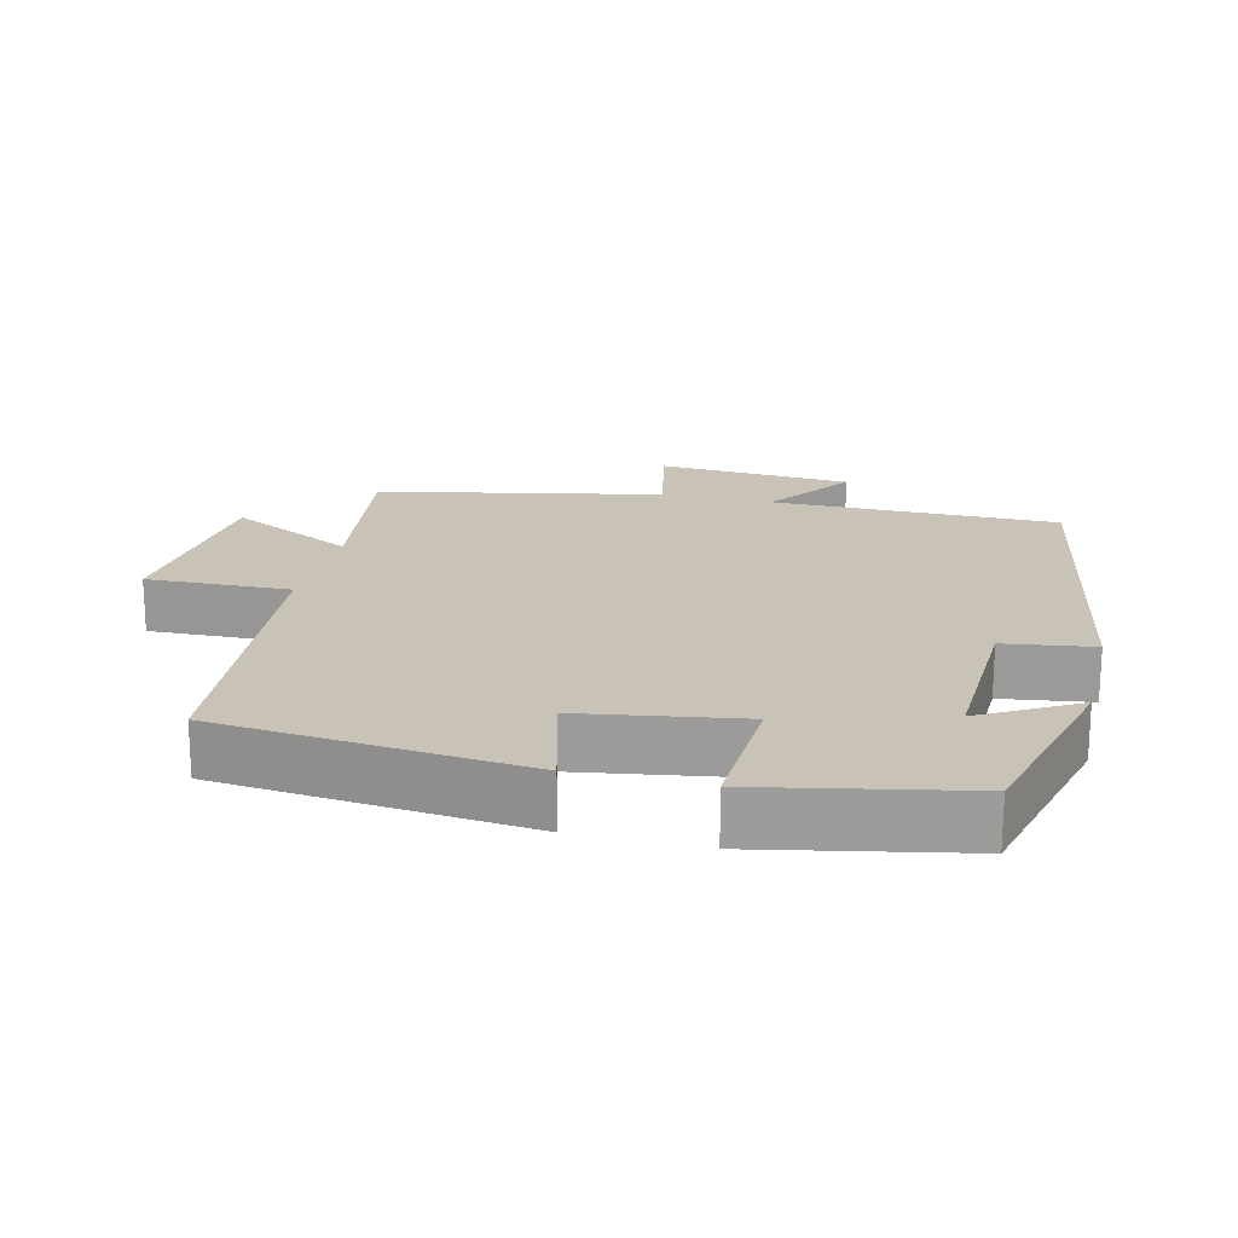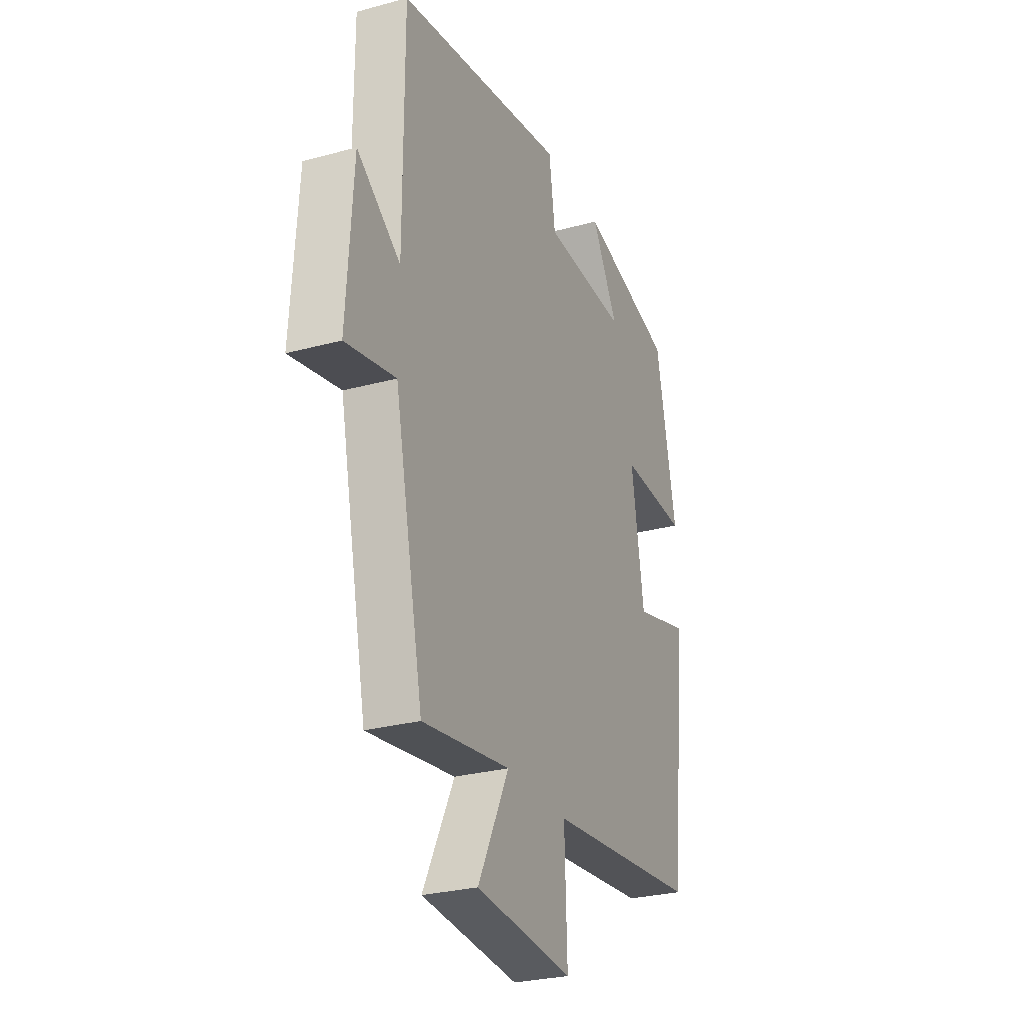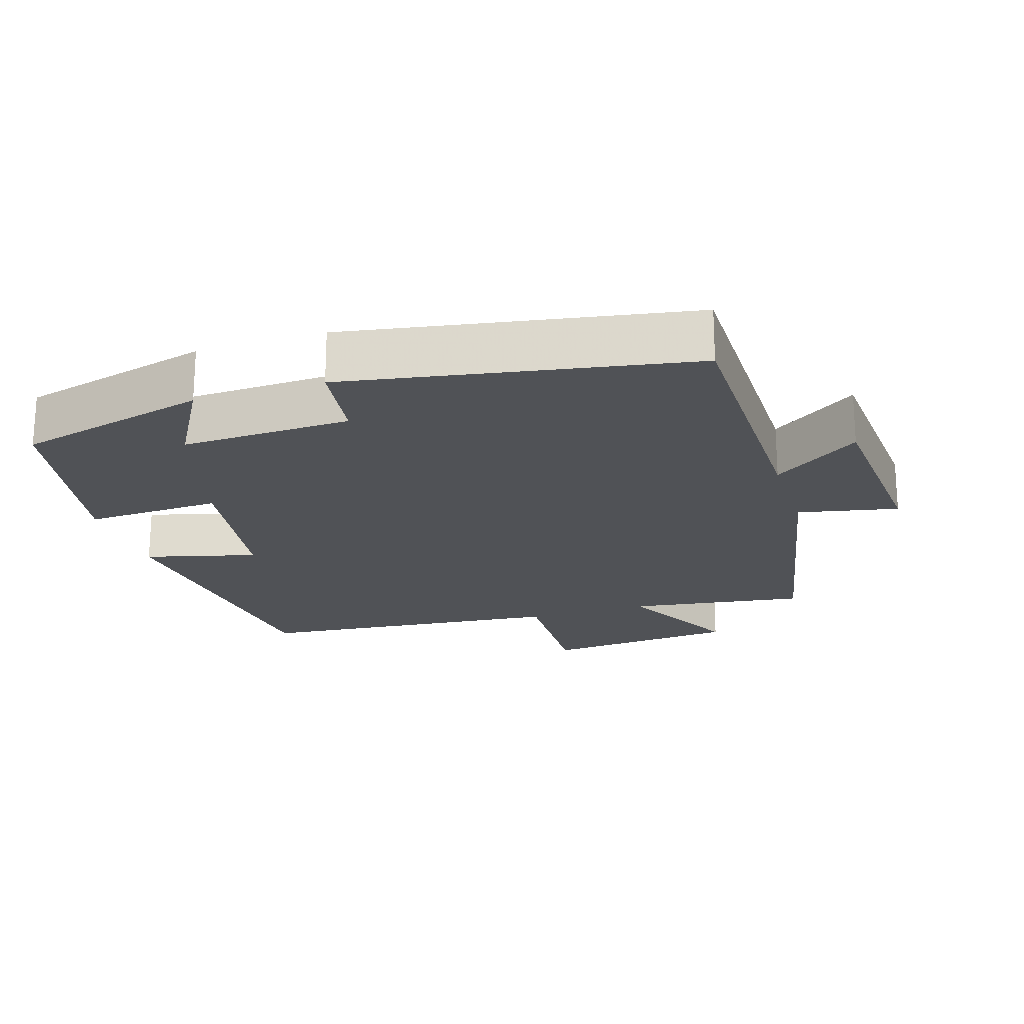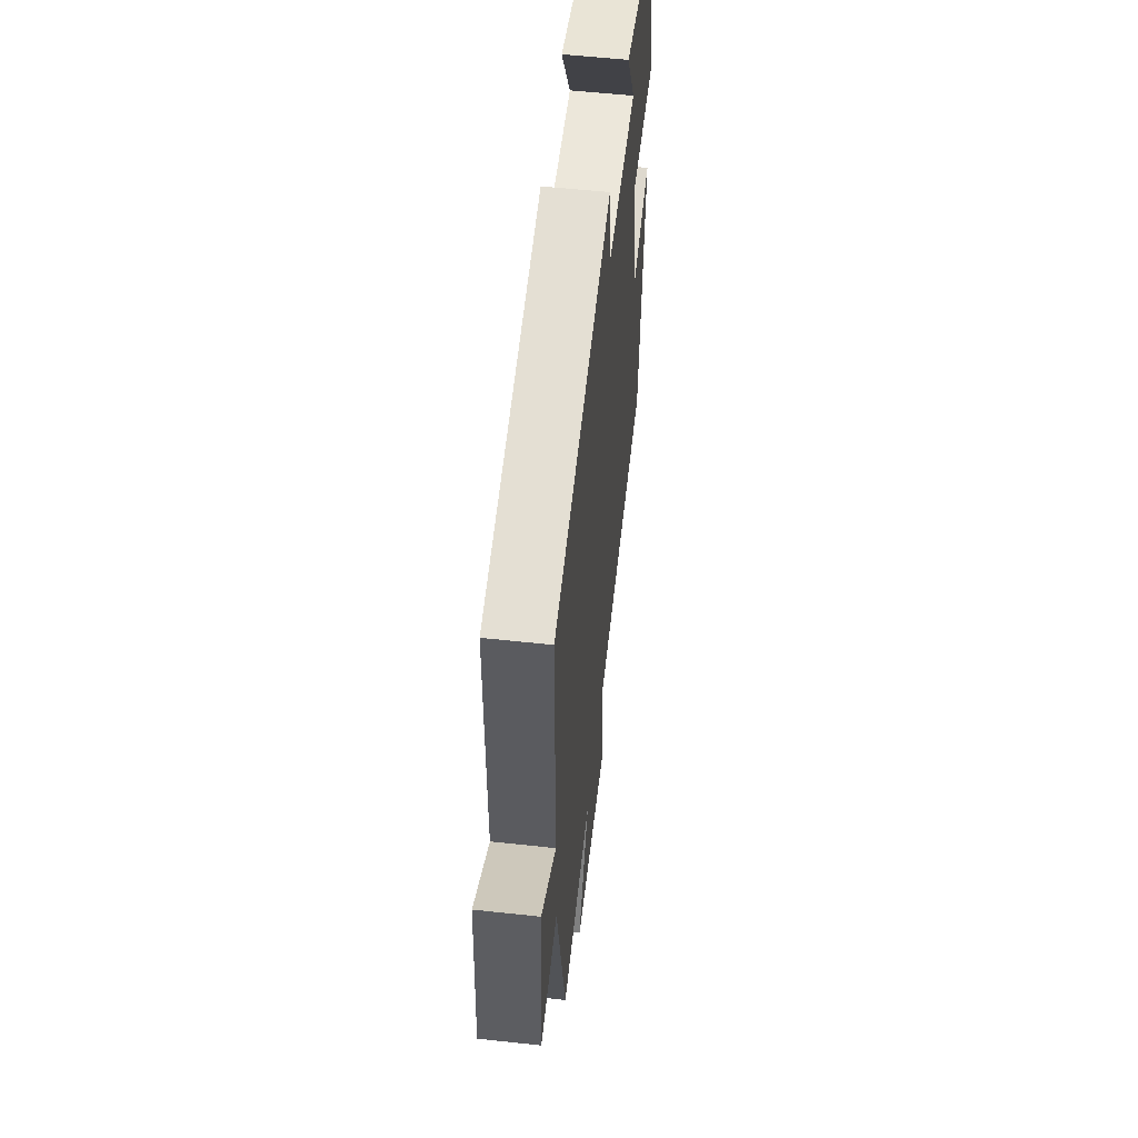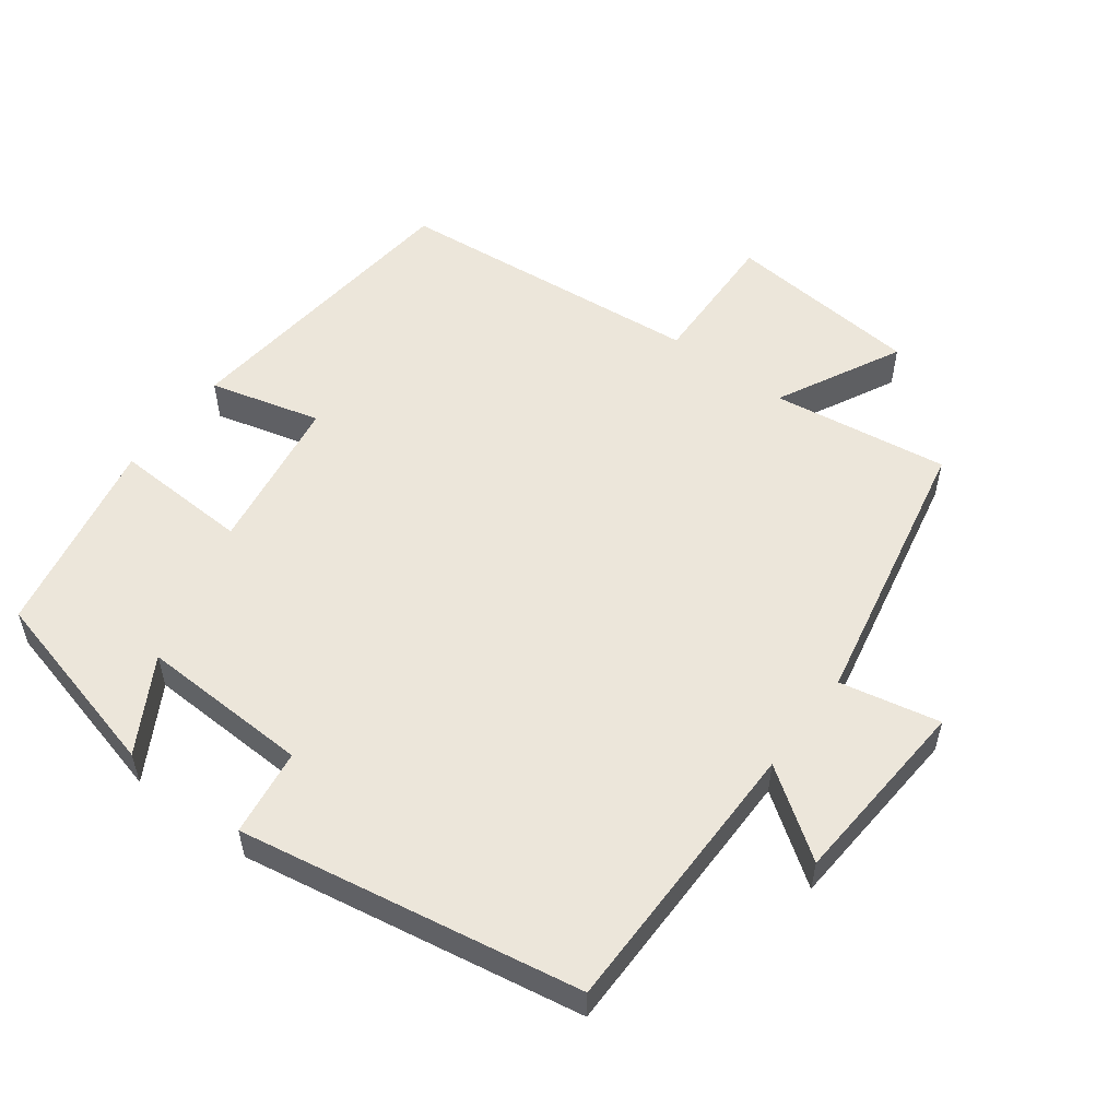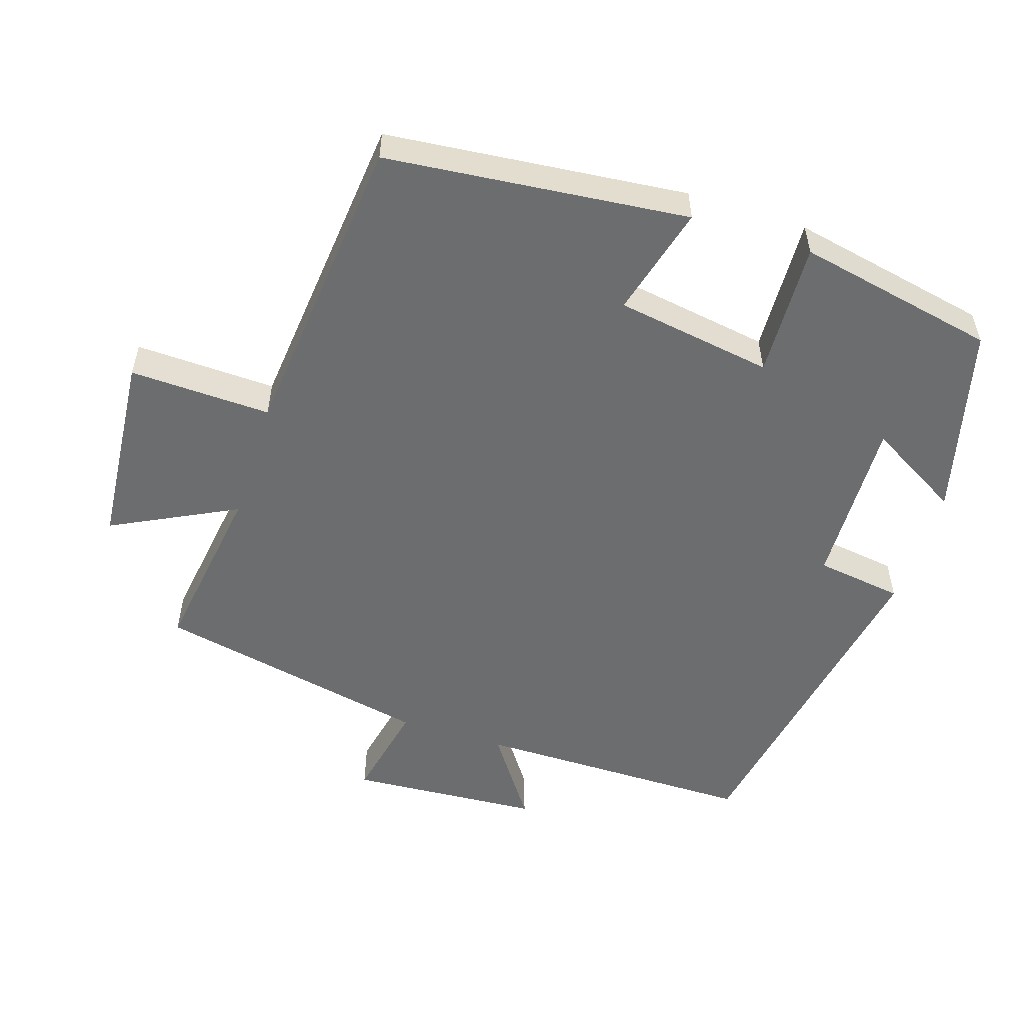
<metadata>
{"format":"obj","ext":"obj","renderer":"f3d","projection":"perspective","resolution":1024,"background":"white","views":[{"elev":19.5,"azim":-76.2,"up":"+Y"},{"elev":-27.8,"azim":112.5,"up":"+Z"},{"elev":-20.8,"azim":17.8,"up":"+Y"},{"elev":56.1,"azim":96.5,"up":"+Z"},{"elev":54.5,"azim":37.0,"up":"+Y"},{"elev":-53.9,"azim":-107.8,"up":"+Y"}]}
</metadata>
<code>
v -0.442 0.07 0.431
v -0.169 0.07 0.5
v -0.245 0.07 0.368
v -0.003 0.07 0.376
v 0.015 0.07 0.5
v 0.5 0.07 0.413
v 0.5 0.07 0.013
v 0.624 0.07 0.099
v 0.642 0.07 -0.173
v 0.5 0.07 -0.143
v 0.418 0.07 -0.537
v 0.167 0.07 -0.5
v 0.256 0.07 -0.677
v -0.022 0.07 -0.701
v -0.015 0.07 -0.5
v -0.457 0.07 -0.456
v -0.5 0.07 -0.027
v -0.342 0.07 -0.069
v -0.306 0.07 0.155
v -0.5 0.07 0.147
v -0.442 0 0.431
v -0.169 0 0.5
v -0.245 0 0.368
v -0.003 0 0.376
v 0.015 0 0.5
v 0.5 0 0.413
v 0.5 0 0.013
v 0.624 0 0.099
v 0.642 0 -0.173
v 0.5 0 -0.143
v 0.418 0 -0.537
v 0.167 0 -0.5
v 0.256 0 -0.677
v -0.022 0 -0.701
v -0.015 0 -0.5
v -0.457 0 -0.456
v -0.5 0 -0.027
v -0.342 0 -0.069
v -0.306 0 0.155
v -0.5 0 0.147
f 19 20 1
f 15 16 17 18
f 15 18 19
f 12 13 14 15
f 12 15 19
f 12 19 1
f 11 12 1
f 10 11 1
f 7 8 9 10
f 6 7 10
f 5 6 10
f 4 5 10
f 3 4 10
f 1 2 3
f 1 3 10
f 21 40 39
f 38 37 36 35
f 39 38 35
f 35 34 33 32
f 39 35 32
f 21 39 32
f 21 32 31
f 21 31 30
f 30 29 28 27
f 30 27 26
f 30 26 25
f 30 25 24
f 30 24 23
f 23 22 21
f 30 23 21
f 1 21 22 2
f 2 22 23 3
f 3 23 24 4
f 4 24 25 5
f 5 25 26 6
f 6 26 27 7
f 7 27 28 8
f 8 28 29 9
f 9 29 30 10
f 10 30 31 11
f 11 31 32 12
f 12 32 33 13
f 13 33 34 14
f 14 34 35 15
f 15 35 36 16
f 16 36 37 17
f 17 37 38 18
f 18 38 39 19
f 19 39 40 20
f 20 40 21 1

</code>
